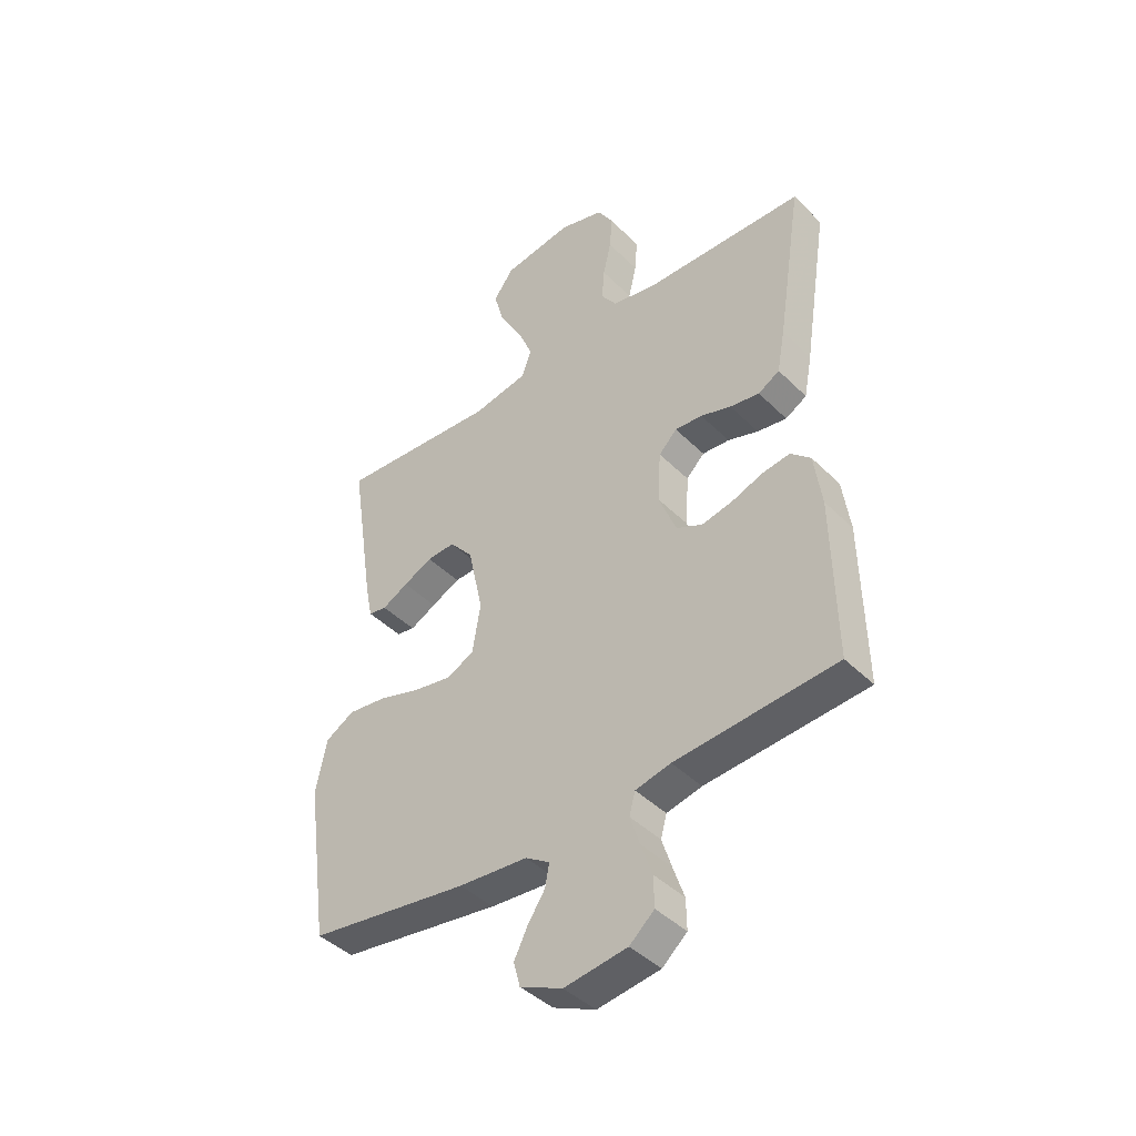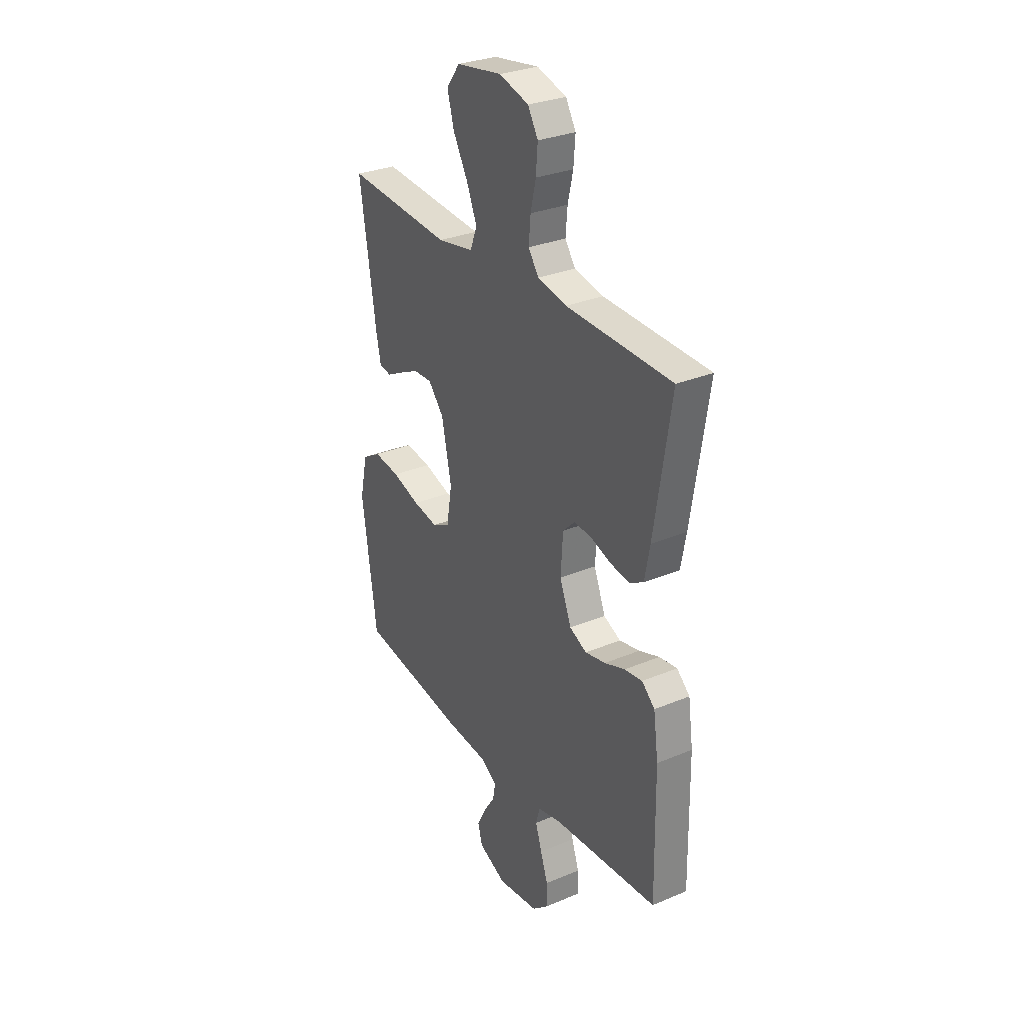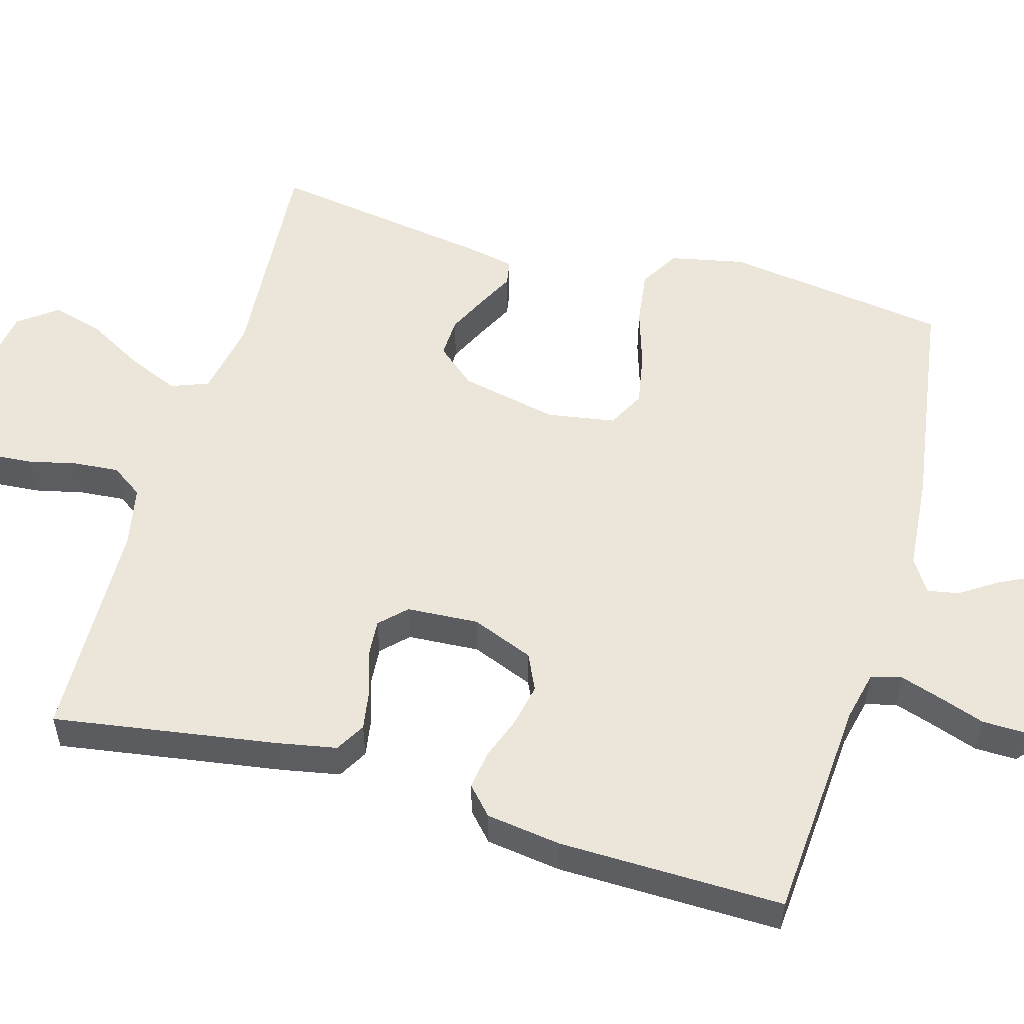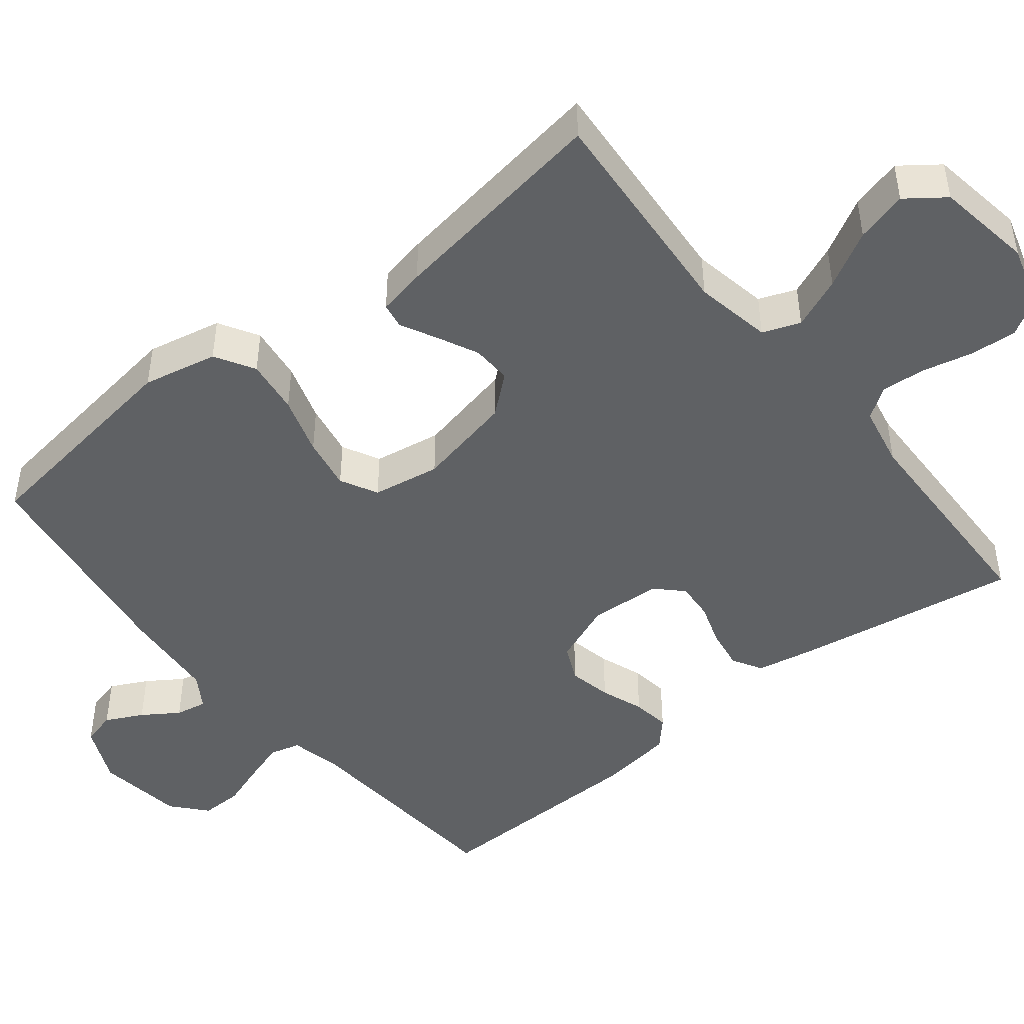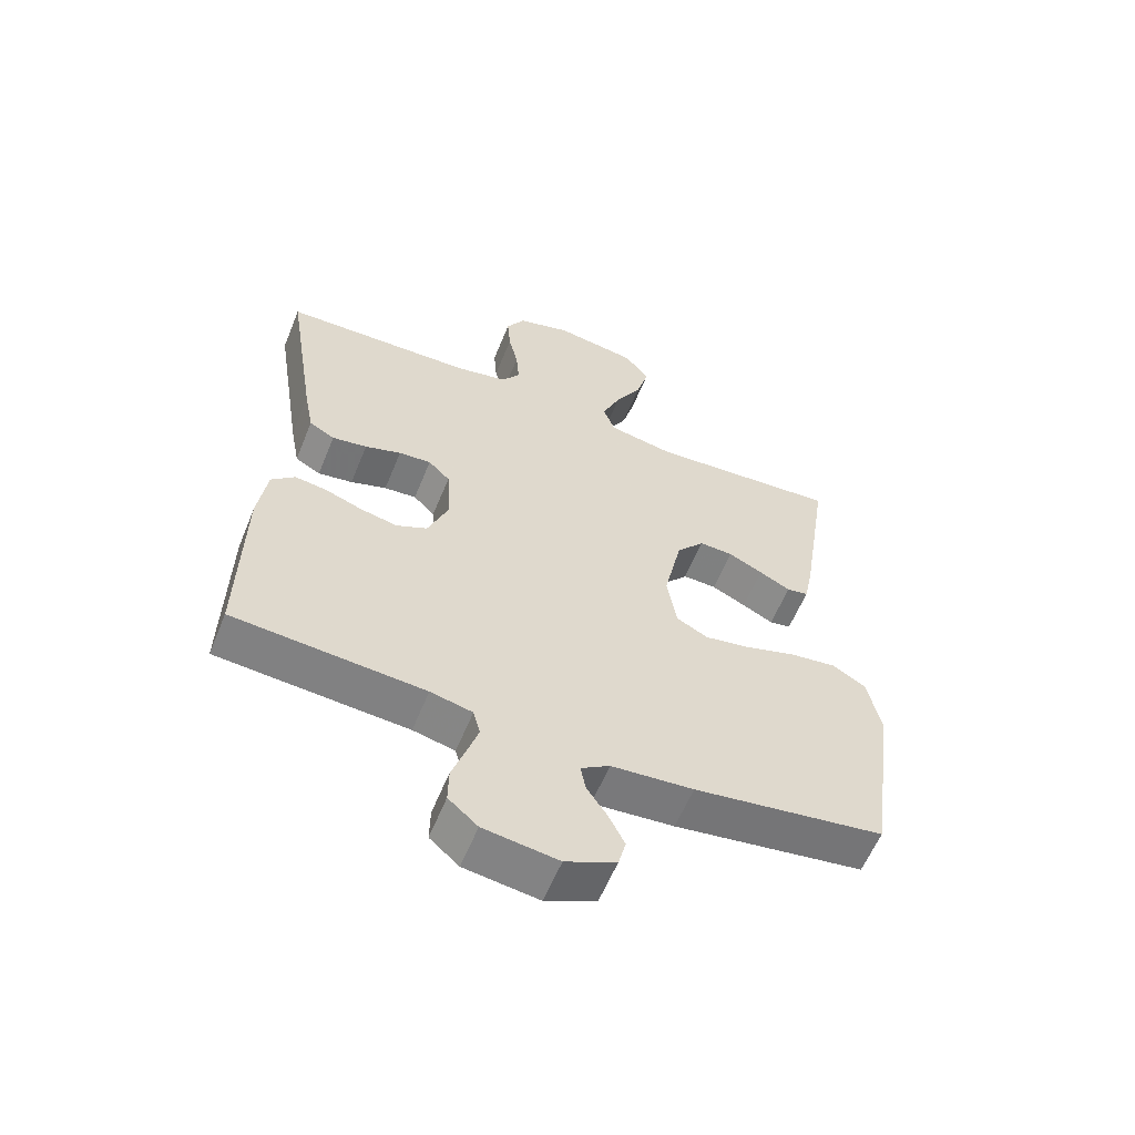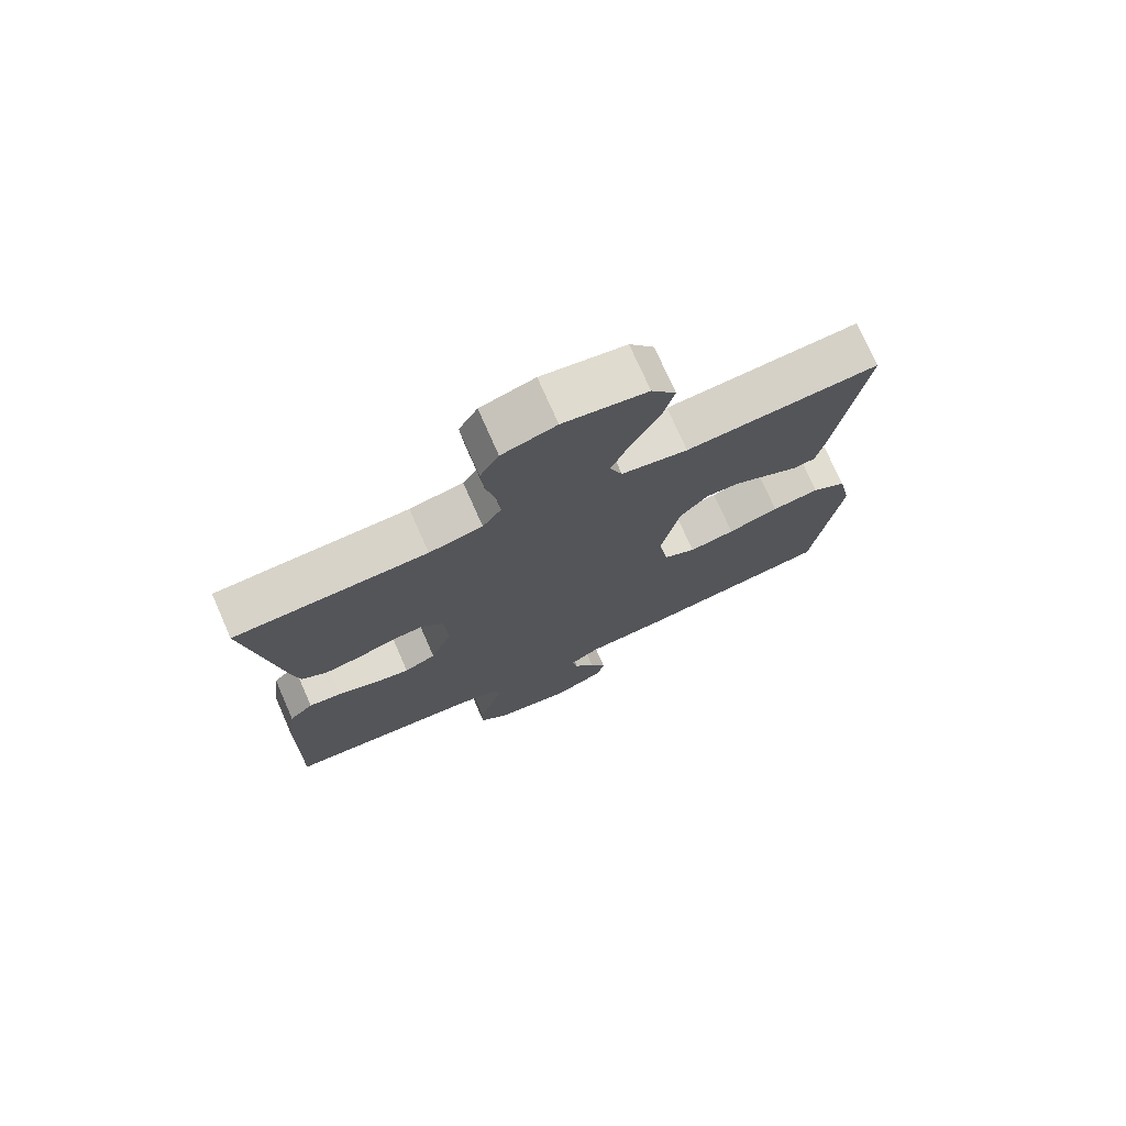
<metadata>
{"format":"obj","ext":"obj","renderer":"f3d","projection":"perspective","resolution":1024,"background":"white","views":[{"elev":-43.1,"azim":40.9,"up":"+Z"},{"elev":30.2,"azim":58.6,"up":"+Z"},{"elev":54.2,"azim":106.0,"up":"+Y"},{"elev":-46.3,"azim":-51.3,"up":"+Y"},{"elev":-59.4,"azim":157.9,"up":"+Z"},{"elev":74.7,"azim":156.2,"up":"+Z"}]}
</metadata>
<code>
v -0.5 0.07 -0.5
v -0.542 0.07 -0.2
v -0.521 0.07 -0.1
v -0.468 0.07 -0.069
v -0.394 0.07 -0.079
v -0.315 0.07 -0.104
v -0.244 0.07 -0.117
v -0.194 0.07 -0.091
v -0.179 0.07 0
v -0.207 0.07 0.131
v -0.251 0.07 0.183
v -0.304 0.07 0.181
v -0.358 0.07 0.155
v -0.407 0.07 0.13
v -0.441 0.07 0.136
v -0.454 0.07 0.2
v -0.5 0.07 0.5
v -0.2 0.07 0.477
v -0.097 0.07 0.496
v -0.078 0.07 0.546
v -0.107 0.07 0.615
v -0.149 0.07 0.69
v -0.168 0.07 0.759
v -0.13 0.07 0.81
v 0 0.07 0.83
v 0.084 0.07 0.805
v 0.113 0.07 0.756
v 0.108 0.07 0.693
v 0.093 0.07 0.628
v 0.088 0.07 0.568
v 0.117 0.07 0.526
v 0.2 0.07 0.509
v 0.5 0.07 0.5
v 0.453 0.07 0.2
v 0.438 0.07 0.121
v 0.398 0.07 0.098
v 0.343 0.07 0.107
v 0.286 0.07 0.126
v 0.235 0.07 0.13
v 0.201 0.07 0.096
v 0.195 0.07 0
v 0.228 0.07 -0.083
v 0.277 0.07 -0.106
v 0.335 0.07 -0.094
v 0.393 0.07 -0.073
v 0.444 0.07 -0.066
v 0.481 0.07 -0.1
v 0.495 0.07 -0.2
v 0.5 0.07 -0.5
v 0.2 0.07 -0.522
v 0.134 0.07 -0.537
v 0.123 0.07 -0.578
v 0.141 0.07 -0.634
v 0.162 0.07 -0.695
v 0.163 0.07 -0.751
v 0.117 0.07 -0.791
v 0 0.07 -0.807
v -0.079 0.07 -0.771
v -0.091 0.07 -0.725
v -0.066 0.07 -0.675
v -0.034 0.07 -0.627
v -0.026 0.07 -0.585
v -0.071 0.07 -0.556
v -0.2 0.07 -0.545
v -0.5 0 -0.5
v -0.542 0 -0.2
v -0.521 0 -0.1
v -0.468 0 -0.069
v -0.394 0 -0.079
v -0.315 0 -0.104
v -0.244 0 -0.117
v -0.194 0 -0.091
v -0.179 0 0
v -0.207 0 0.131
v -0.251 0 0.183
v -0.304 0 0.181
v -0.358 0 0.155
v -0.407 0 0.13
v -0.441 0 0.136
v -0.454 0 0.2
v -0.5 0 0.5
v -0.2 0 0.477
v -0.097 0 0.496
v -0.078 0 0.546
v -0.107 0 0.615
v -0.149 0 0.69
v -0.168 0 0.759
v -0.13 0 0.81
v 0 0 0.83
v 0.084 0 0.805
v 0.113 0 0.756
v 0.108 0 0.693
v 0.093 0 0.628
v 0.088 0 0.568
v 0.117 0 0.526
v 0.2 0 0.509
v 0.5 0 0.5
v 0.453 0 0.2
v 0.438 0 0.121
v 0.398 0 0.098
v 0.343 0 0.107
v 0.286 0 0.126
v 0.235 0 0.13
v 0.201 0 0.096
v 0.195 0 0
v 0.228 0 -0.083
v 0.277 0 -0.106
v 0.335 0 -0.094
v 0.393 0 -0.073
v 0.444 0 -0.066
v 0.481 0 -0.1
v 0.495 0 -0.2
v 0.5 0 -0.5
v 0.2 0 -0.522
v 0.134 0 -0.537
v 0.123 0 -0.578
v 0.141 0 -0.634
v 0.162 0 -0.695
v 0.163 0 -0.751
v 0.117 0 -0.791
v 0 0 -0.807
v -0.079 0 -0.771
v -0.091 0 -0.725
v -0.066 0 -0.675
v -0.034 0 -0.627
v -0.026 0 -0.585
v -0.071 0 -0.556
v -0.2 0 -0.545
f 63 64 1 2
f 62 63 2 3
f 58 59 60 61
f 56 57 58 61
f 56 61 62
f 53 54 55 56
f 52 53 56 62
f 51 52 62 3
f 47 48 49 50
f 44 45 46 47
f 43 44 47 50
f 42 43 50 51
f 35 36 37 38
f 35 38 39
f 32 33 34 35
f 31 32 35 39
f 30 31 39 40
f 26 27 28 29
f 26 29 30
f 25 26 30
f 21 22 23 24
f 20 21 24 25
f 15 16 17 18
f 13 14 15 18
f 12 13 18 19
f 11 12 19
f 10 11 19
f 9 10 19 20
f 3 4 5 6
f 3 6 7
f 51 3 7
f 41 42 51 7
f 40 41 7 8
f 20 25 30 40
f 8 9 20 40
f 66 65 128 127
f 67 66 127 126
f 125 124 123 122
f 125 122 121 120
f 126 125 120
f 120 119 118 117
f 126 120 117 116
f 67 126 116 115
f 114 113 112 111
f 111 110 109 108
f 114 111 108 107
f 115 114 107 106
f 102 101 100 99
f 103 102 99
f 99 98 97 96
f 103 99 96 95
f 104 103 95 94
f 93 92 91 90
f 94 93 90
f 94 90 89
f 88 87 86 85
f 89 88 85 84
f 82 81 80 79
f 82 79 78 77
f 83 82 77 76
f 83 76 75
f 83 75 74
f 84 83 74 73
f 70 69 68 67
f 71 70 67
f 71 67 115
f 71 115 106 105
f 72 71 105 104
f 104 94 89 84
f 104 84 73 72
f 1 65 66 2
f 2 66 67 3
f 3 67 68 4
f 4 68 69 5
f 5 69 70 6
f 6 70 71 7
f 7 71 72 8
f 8 72 73 9
f 9 73 74 10
f 10 74 75 11
f 11 75 76 12
f 12 76 77 13
f 13 77 78 14
f 14 78 79 15
f 15 79 80 16
f 16 80 81 17
f 17 81 82 18
f 18 82 83 19
f 19 83 84 20
f 20 84 85 21
f 21 85 86 22
f 22 86 87 23
f 23 87 88 24
f 24 88 89 25
f 25 89 90 26
f 26 90 91 27
f 27 91 92 28
f 28 92 93 29
f 29 93 94 30
f 30 94 95 31
f 31 95 96 32
f 32 96 97 33
f 33 97 98 34
f 34 98 99 35
f 35 99 100 36
f 36 100 101 37
f 37 101 102 38
f 38 102 103 39
f 39 103 104 40
f 40 104 105 41
f 41 105 106 42
f 42 106 107 43
f 43 107 108 44
f 44 108 109 45
f 45 109 110 46
f 46 110 111 47
f 47 111 112 48
f 48 112 113 49
f 49 113 114 50
f 50 114 115 51
f 51 115 116 52
f 52 116 117 53
f 53 117 118 54
f 54 118 119 55
f 55 119 120 56
f 56 120 121 57
f 57 121 122 58
f 58 122 123 59
f 59 123 124 60
f 60 124 125 61
f 61 125 126 62
f 62 126 127 63
f 63 127 128 64
f 64 128 65 1

</code>
